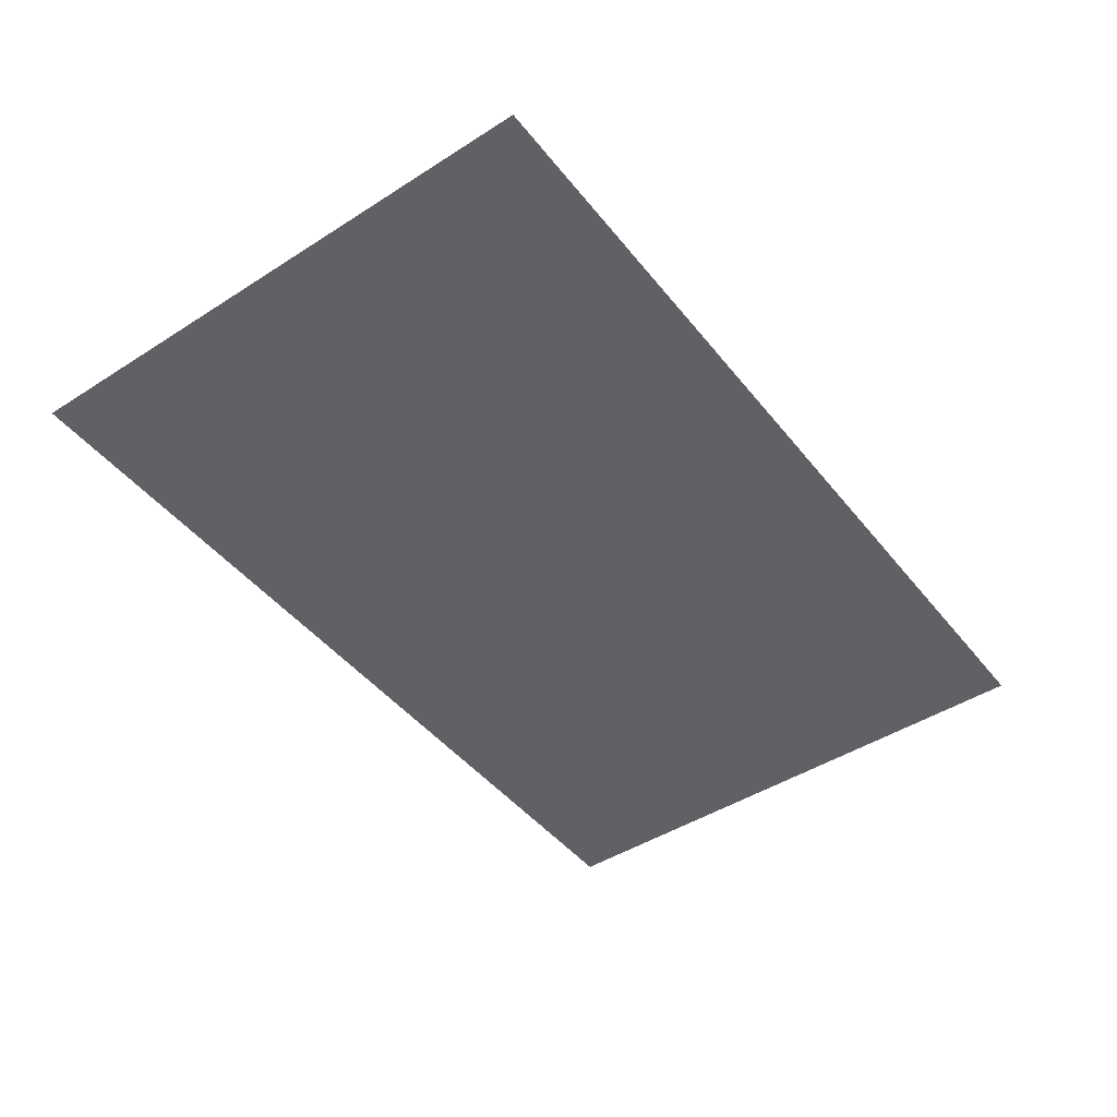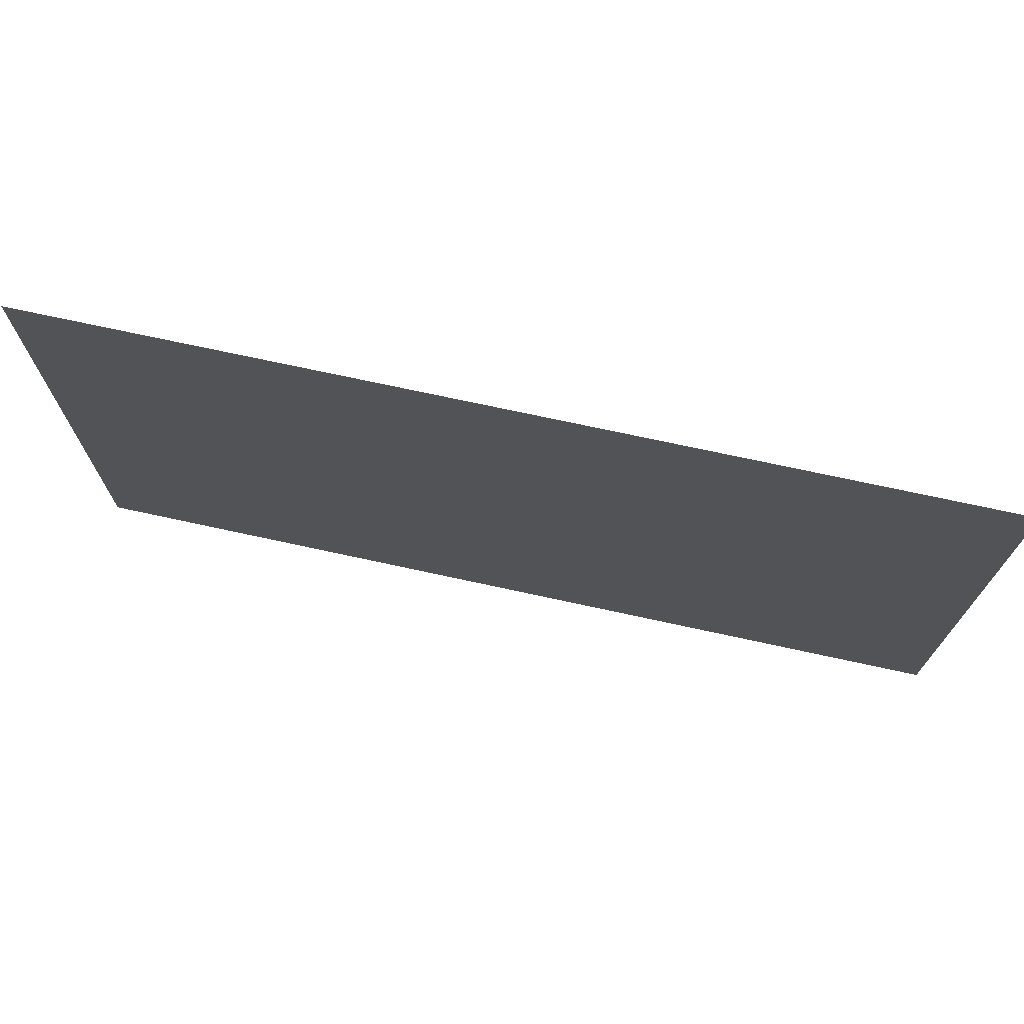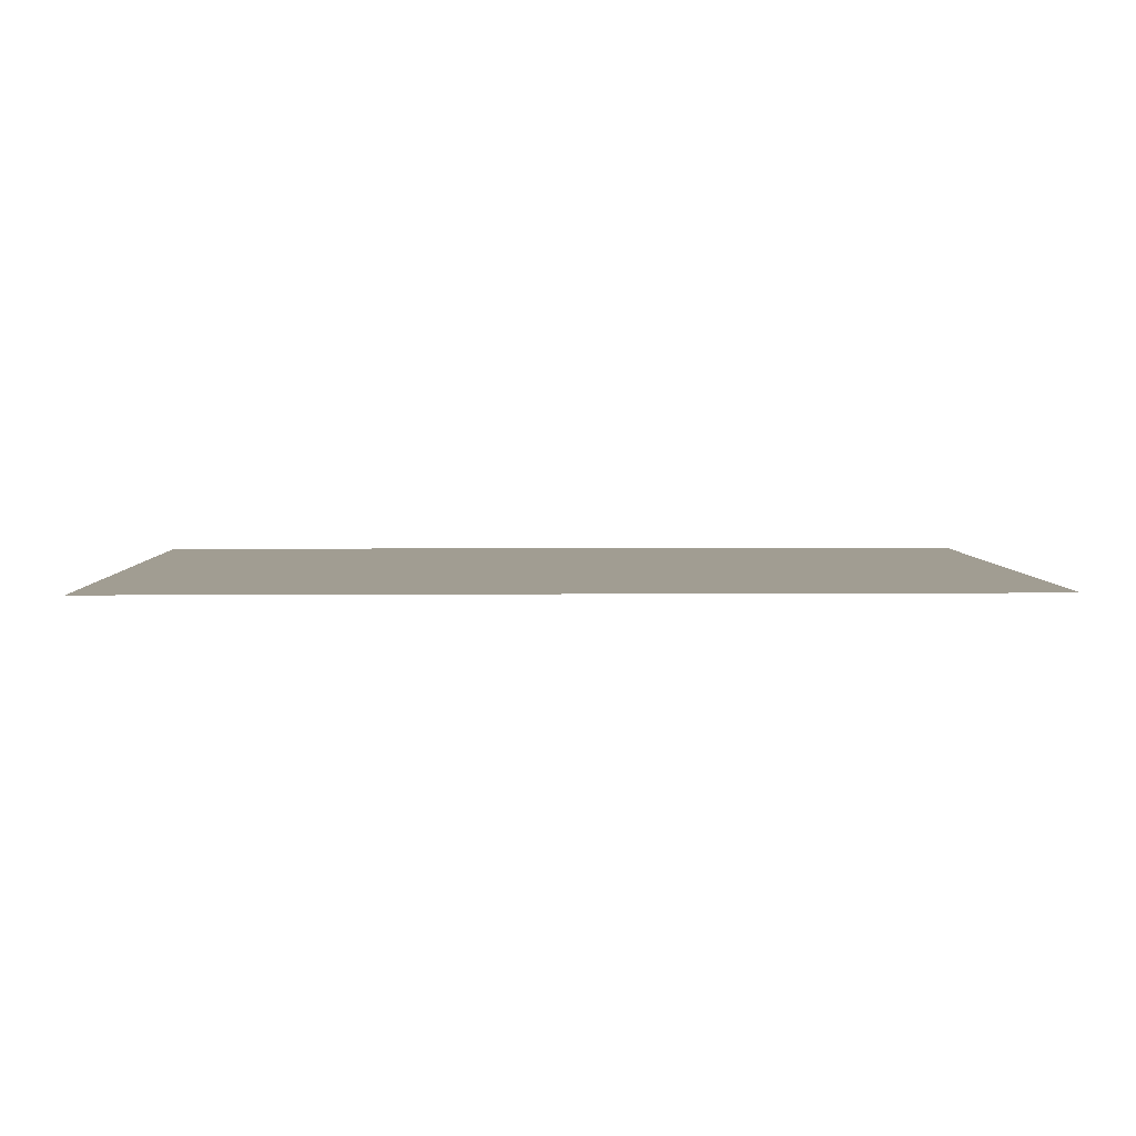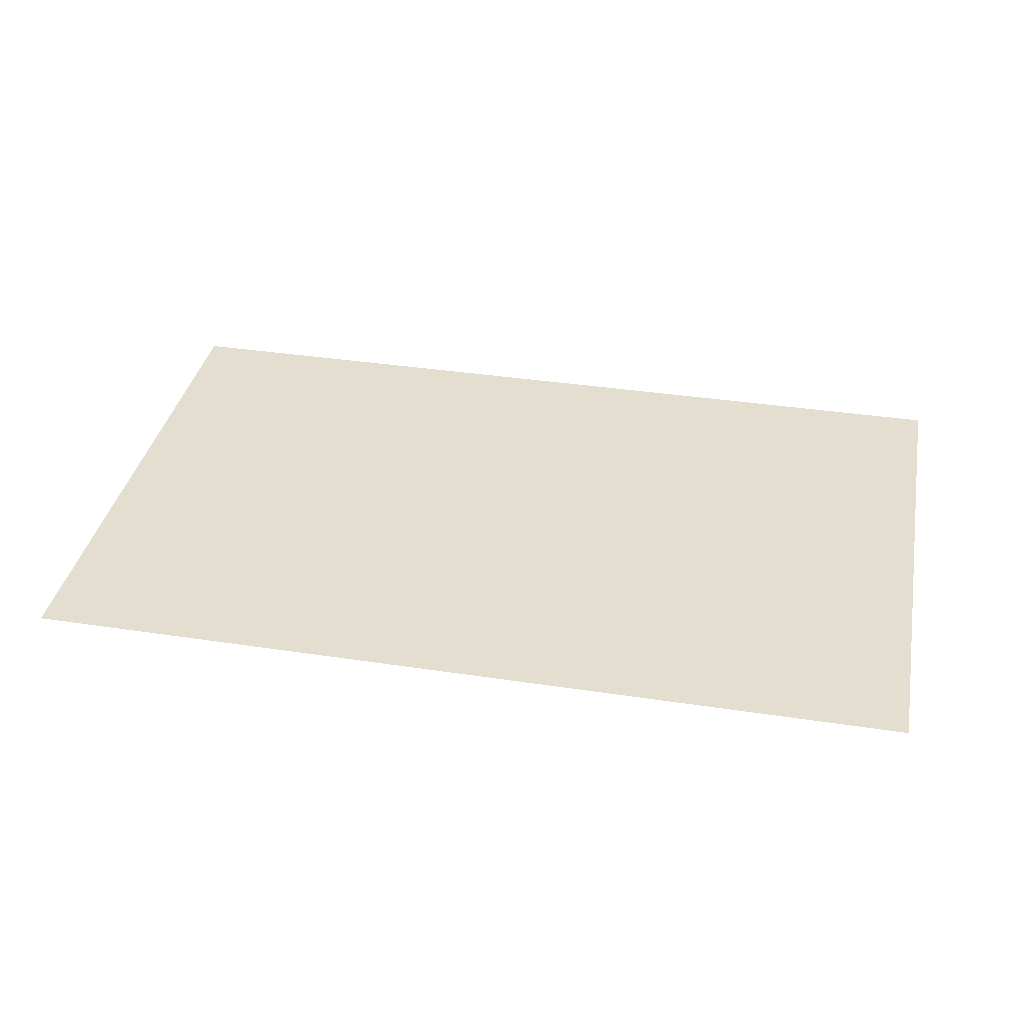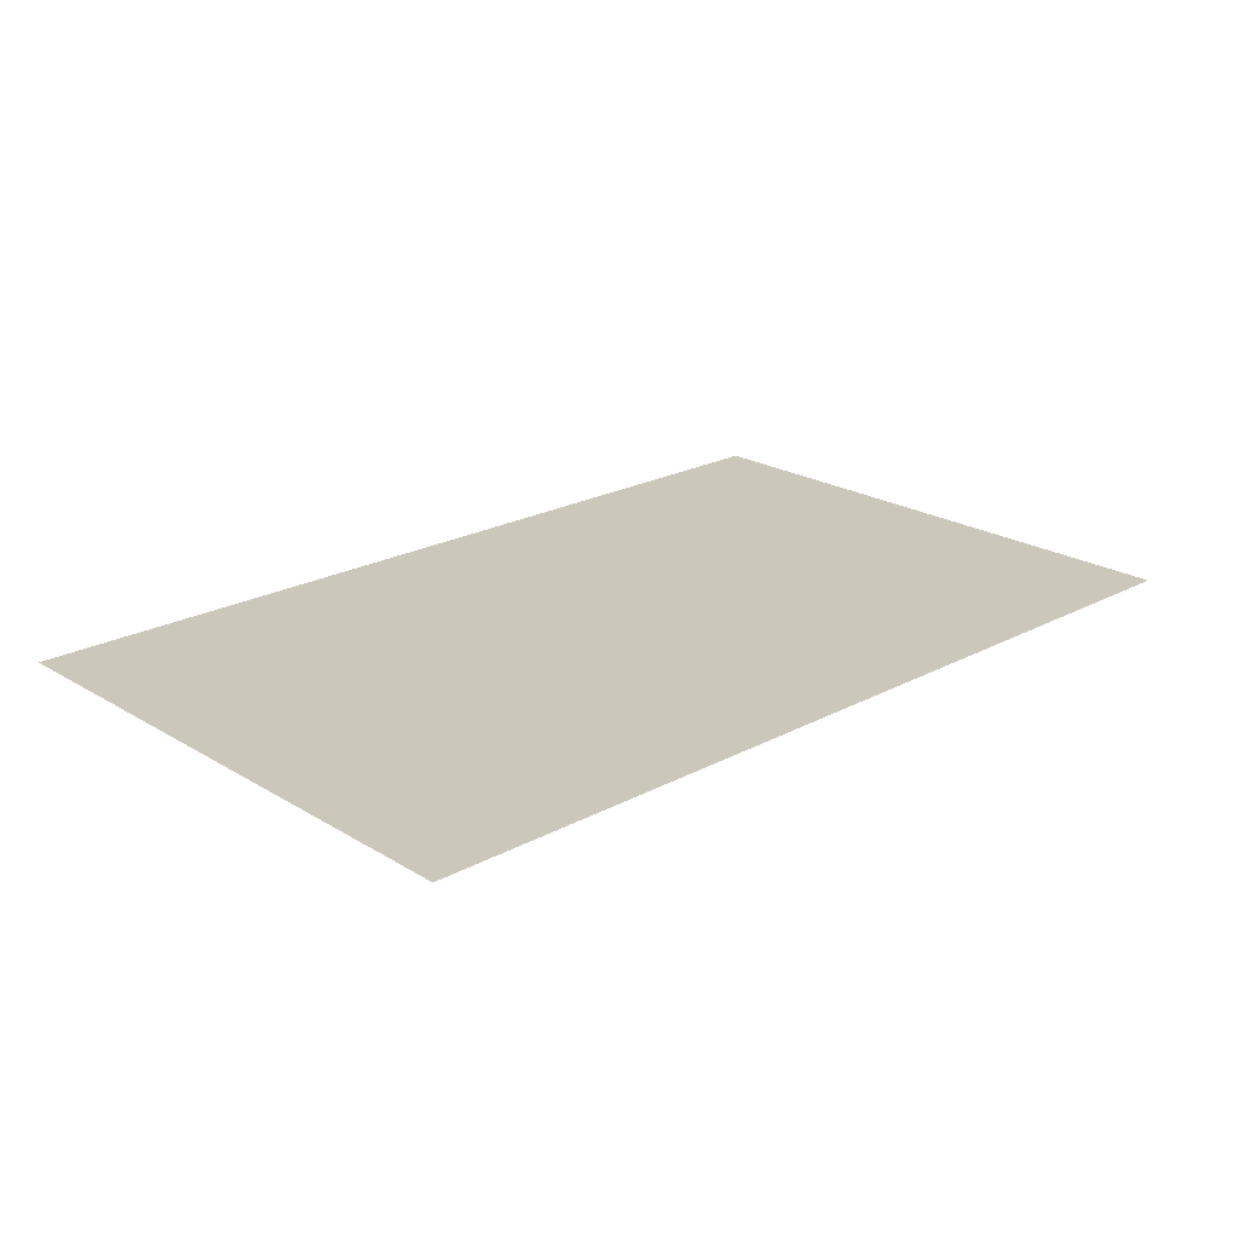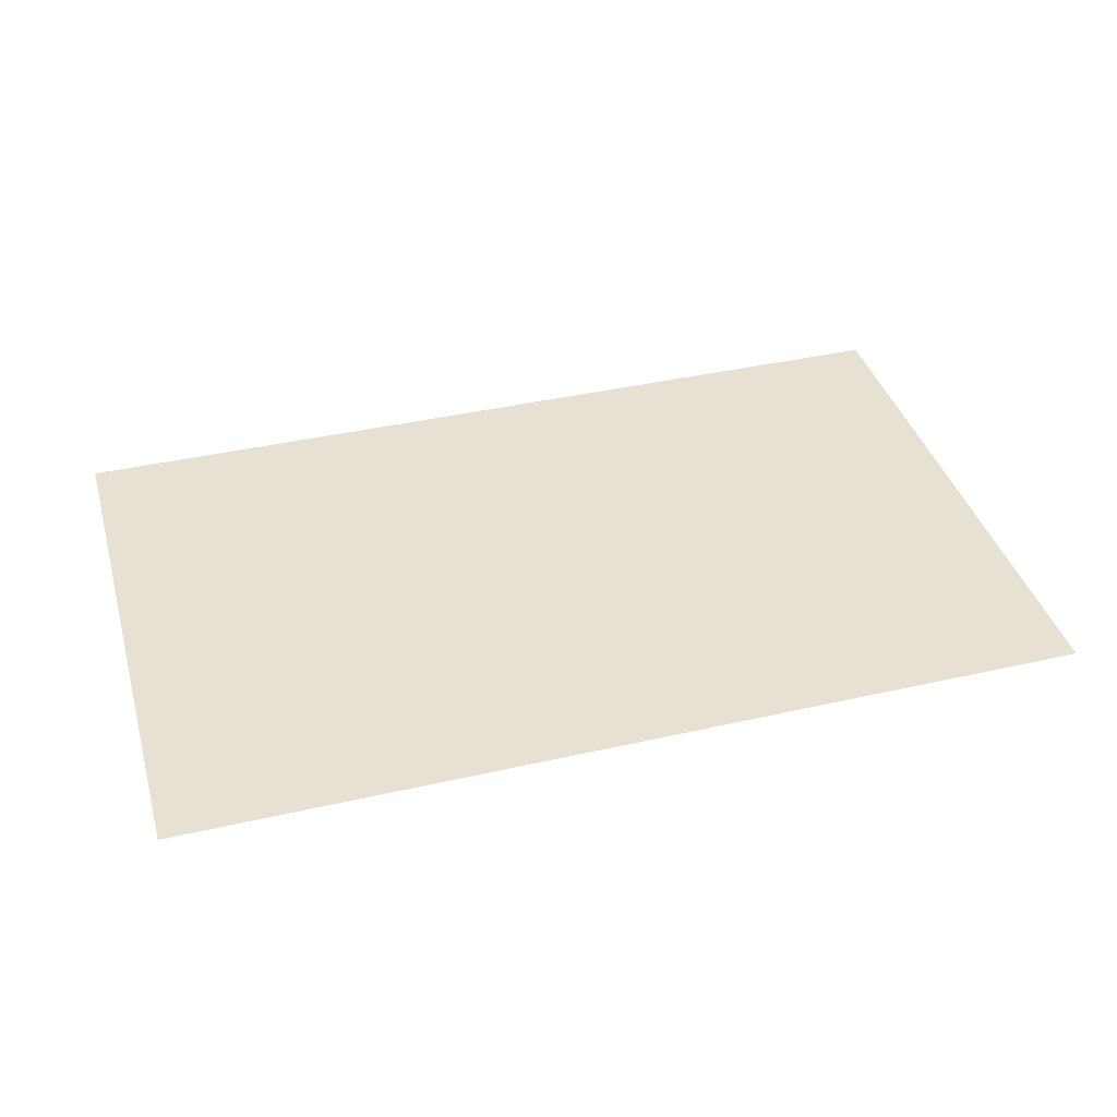
<metadata>
{"format":"obj","ext":"obj","renderer":"f3d","projection":"perspective","resolution":1024,"background":"white","views":[{"elev":-45.8,"azim":126.2,"up":"+Y"},{"elev":72.2,"azim":-167.7,"up":"+Z"},{"elev":4.7,"azim":-1.5,"up":"+Y"},{"elev":36.4,"azim":11.2,"up":"+Y"},{"elev":21.7,"azim":136.7,"up":"+Y"},{"elev":39.4,"azim":-15.9,"up":"+Y"}]}
</metadata>
<code>
v 0.05469 0 0.02344
v 0.05469 0 0.01562
v 0.07812 0 0.01562
v 0.08594 0 0.02344
v 0.05469 0 -0.07812
v 0.08594 0 -0.09375
v 0.04688 0 -0.08594
v 0.03125 0 -0.09375
v 0.03125 0 -0.07031
v 0.02344 0 -0.08594
v 0.01562 0 -0.09375
v 0.007812 0 -0.07812
v -0.007812 0 -0.07812
v -0.07031 0 -0.05469
v -0.08594 0 -0.09375
v -0.1016 0 -0.09375
v -0.09375 0 -0.04688
v -0.1016 0 0.02344
v -0.07031 0 0
v -0.03906 0 0.007812
v -0.01562 0 0.007812
v 0.01562 0 0.01562
v 0.01562 0 0.007812
v 0.04688 0 -0.04688
v 0.05469 0 -0.0625
v 0.03125 0 -0.0625
v 0.007812 0 -0.04688
v -0.007812 0 -0.04688
v -0.02344 0 -0.04688
v -0.01562 0 -0.07031
v -0.04688 0 -0.05469
v -0.07031 0 -0.04688
v -0.0625 0 -0.03125
v -0.03125 0 -0.03125
v -0.02344 0 -0.007812
v -0.01562 0 -0.007812
v -0.007812 0 0
v -0.007812 0 -0.01562
v -0.007812 0 -0.03125
v -0.01562 0 -0.03125
v -0.03906 0 -0.04688
v -0.03125 0 -0.04688
v -0.01562 0 -0.01562
f 1 2 3
f 1 22 23
f 1 23 2
f 1 3 4
f 4 3 5
f 4 5 6
f 6 5 7
f 6 7 8
f 8 10 11
f 11 12 13
f 11 13 14
f 11 14 15
f 16 17 18
f 18 17 19
f 18 19 20
f 18 20 21
f 18 21 22
f 18 22 1
f 2 23 24
f 2 24 3
f 3 24 25
f 3 25 5
f 13 30 14
f 14 30 31
f 14 31 32
f 23 37 38
f 23 38 24
f 24 38 39
f 30 42 31
f 36 38 37
f 8 7 5
f 8 5 9
f 5 25 9
f 9 25 24
f 9 24 26
f 24 39 40
f 24 40 27
f 24 27 26
f 40 29 28
f 40 28 27
f 8 9 10
f 12 26 27
f 12 27 13
f 13 27 28
f 13 28 29
f 13 29 30
f 29 42 30
f 11 10 12
f 9 26 10
f 10 26 12
f 15 14 16
f 16 14 17
f 14 32 17
f 17 32 33
f 17 33 19
f 19 33 34
f 19 34 20
f 31 41 32
f 32 41 33
f 33 41 34
f 20 34 35
f 20 35 36
f 20 36 21
f 40 39 38
f 40 38 43
f 34 43 35
f 35 43 36
f 36 43 38
f 21 36 37
f 21 37 22
f 22 37 23
f 29 40 34
f 29 34 41
f 29 41 42
f 31 42 41
f 40 43 34

</code>
